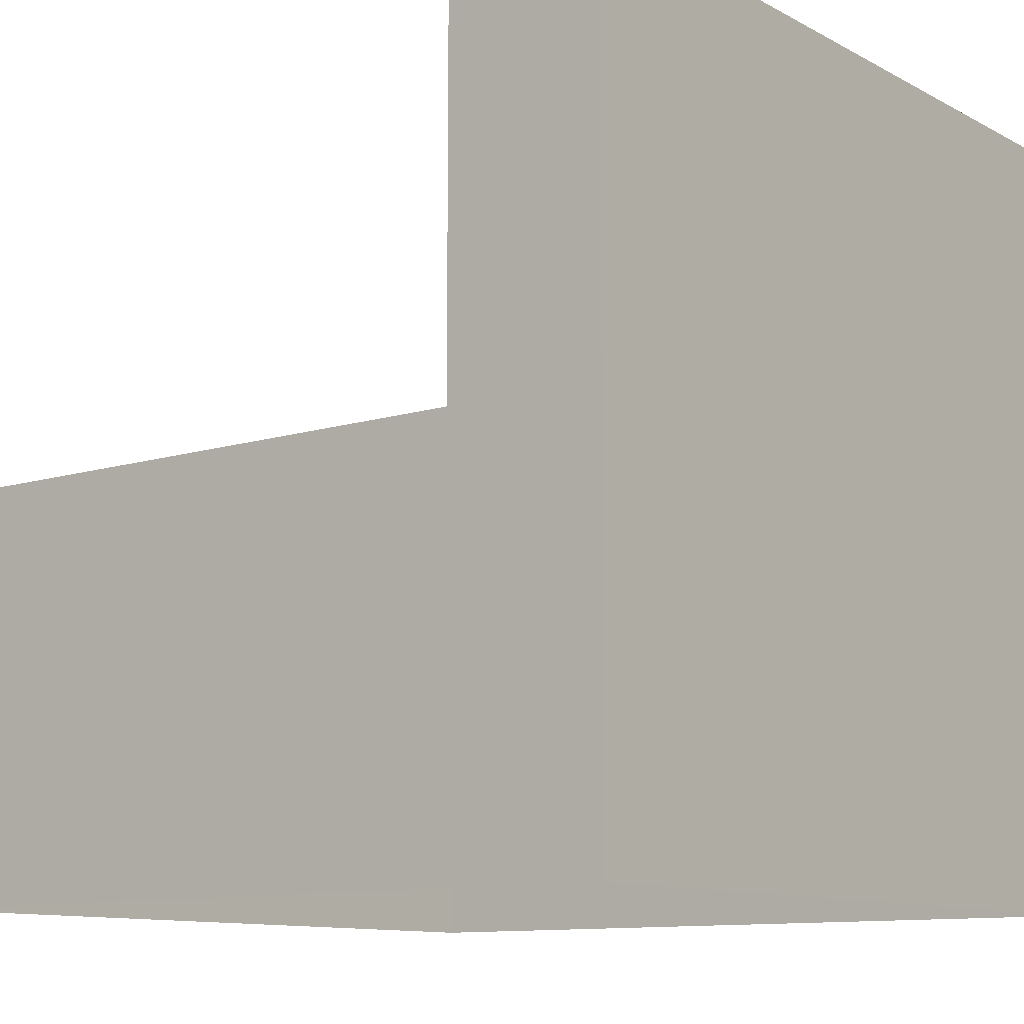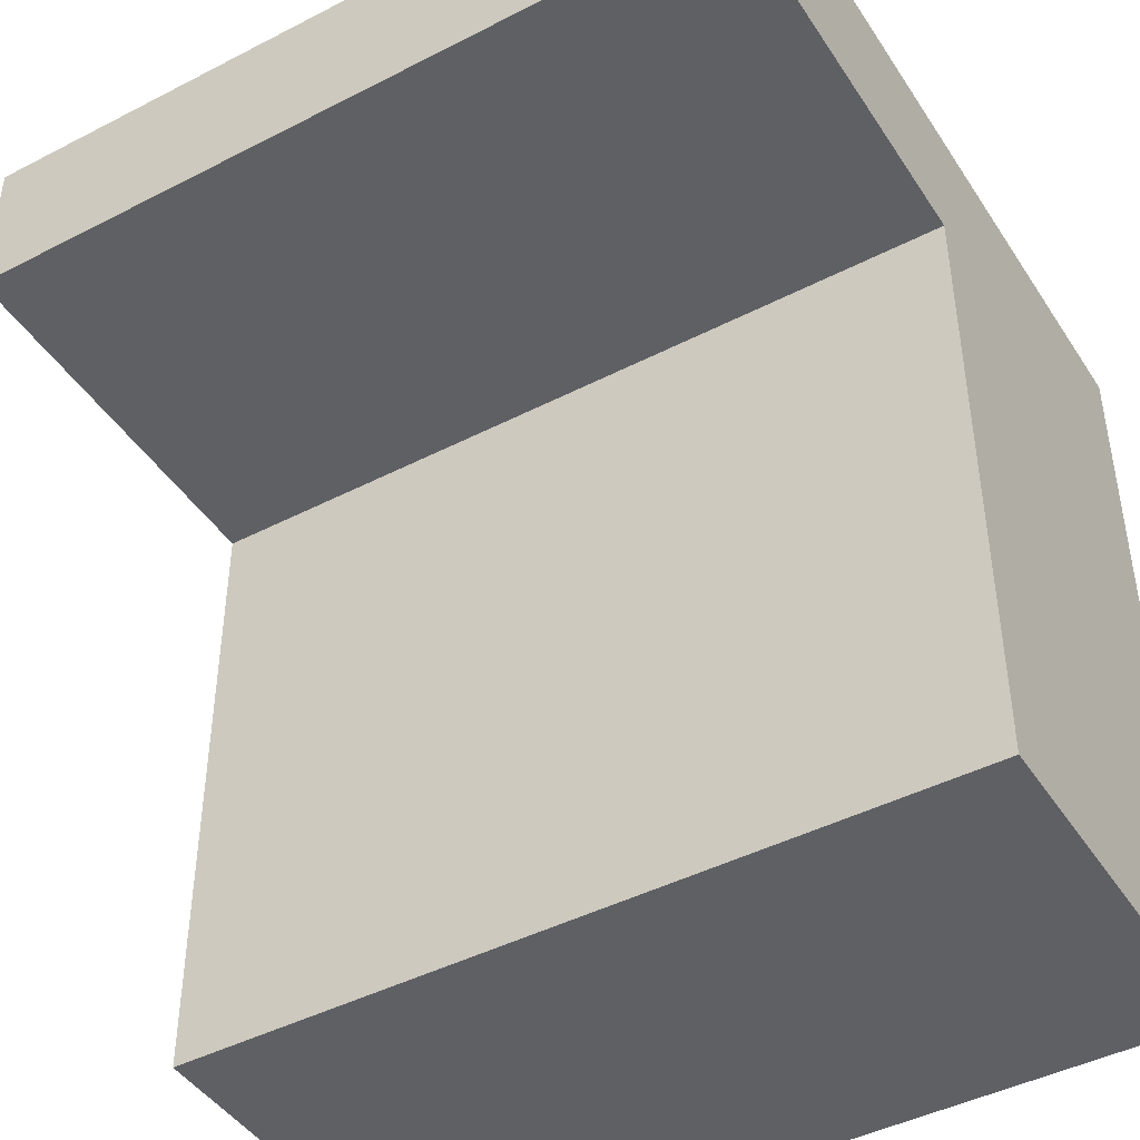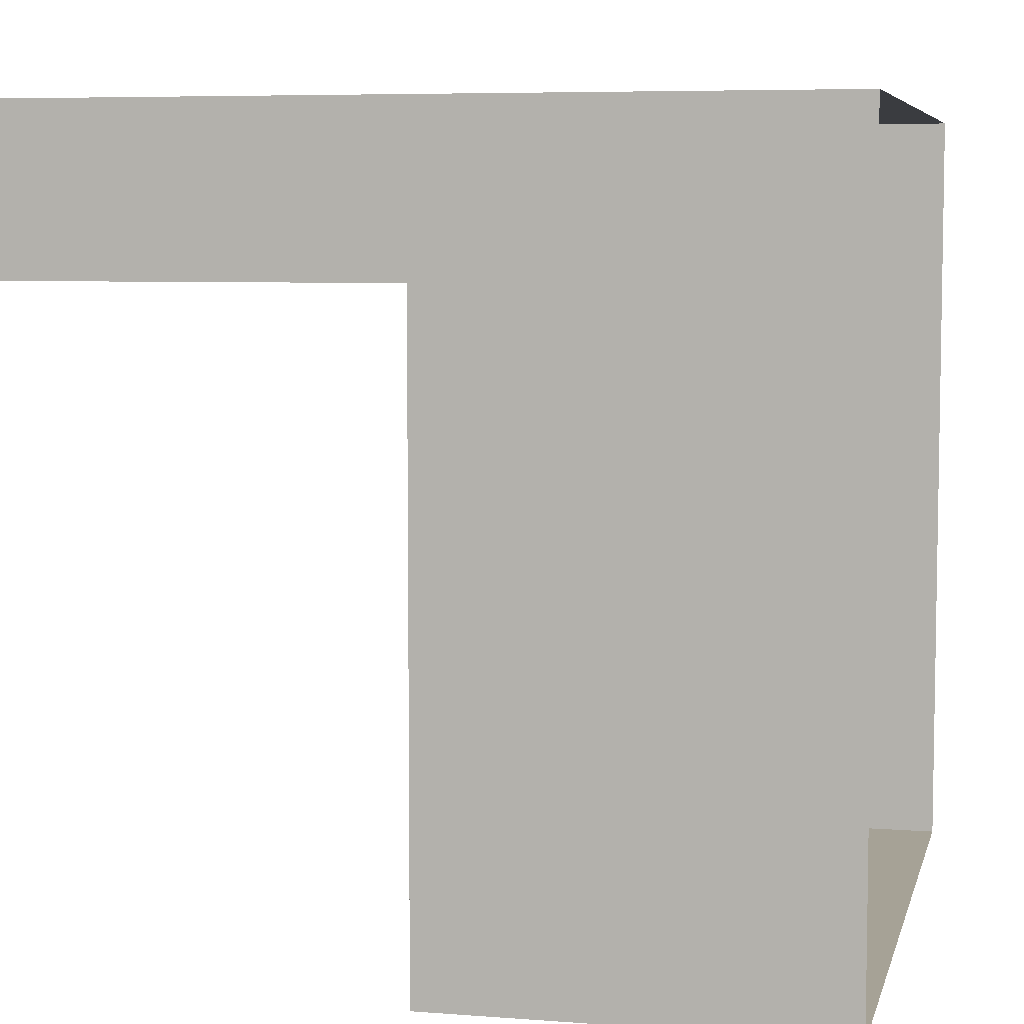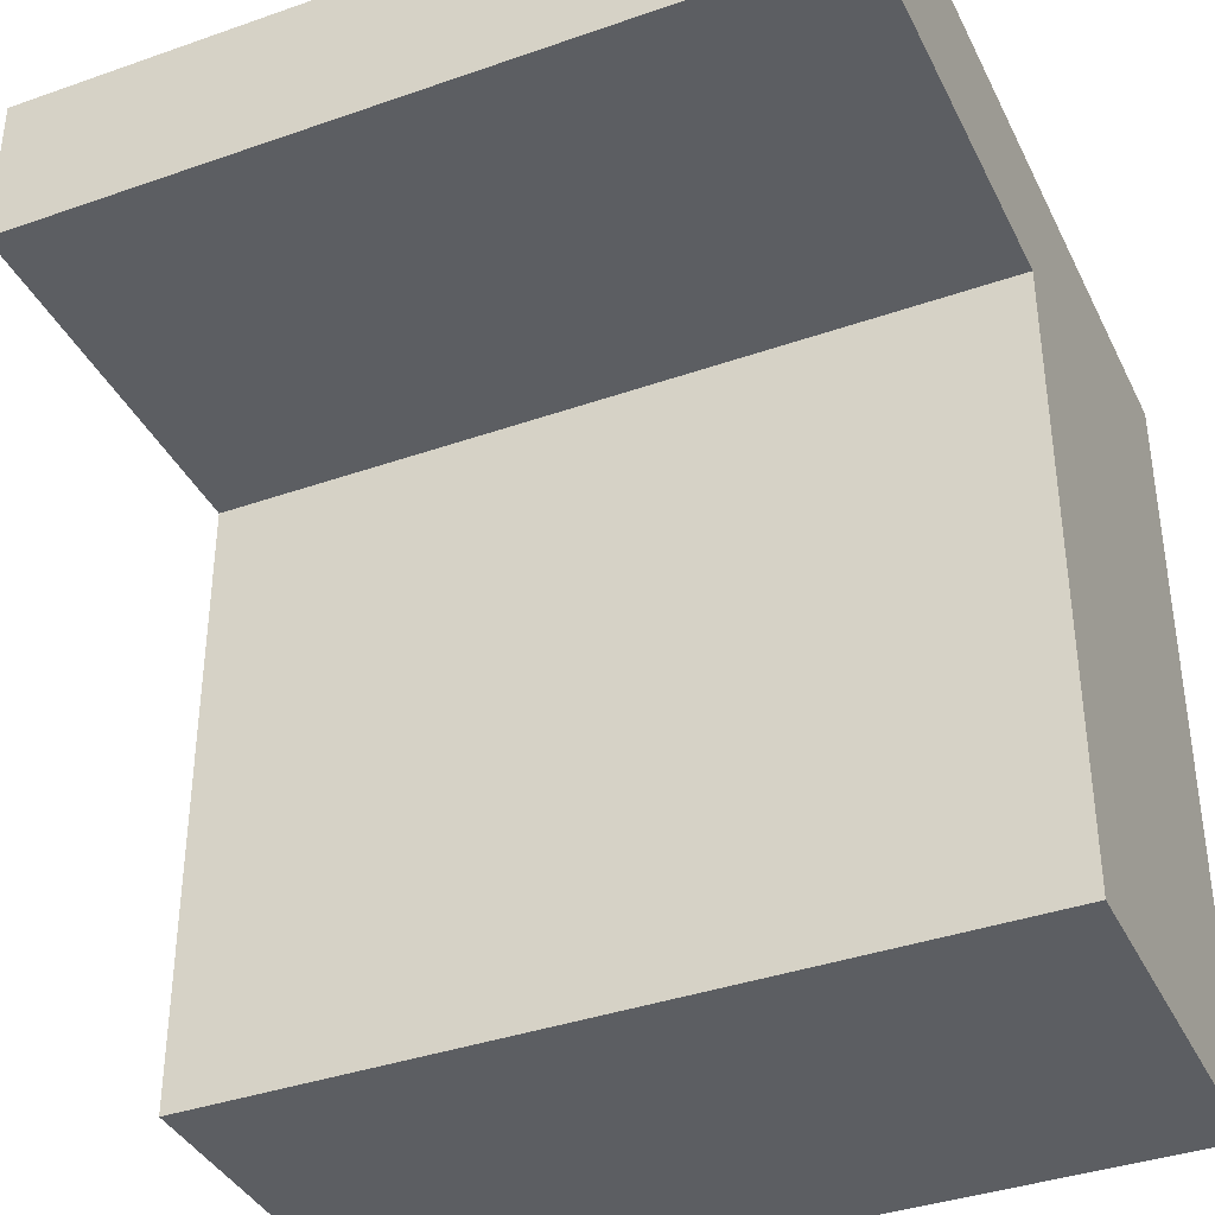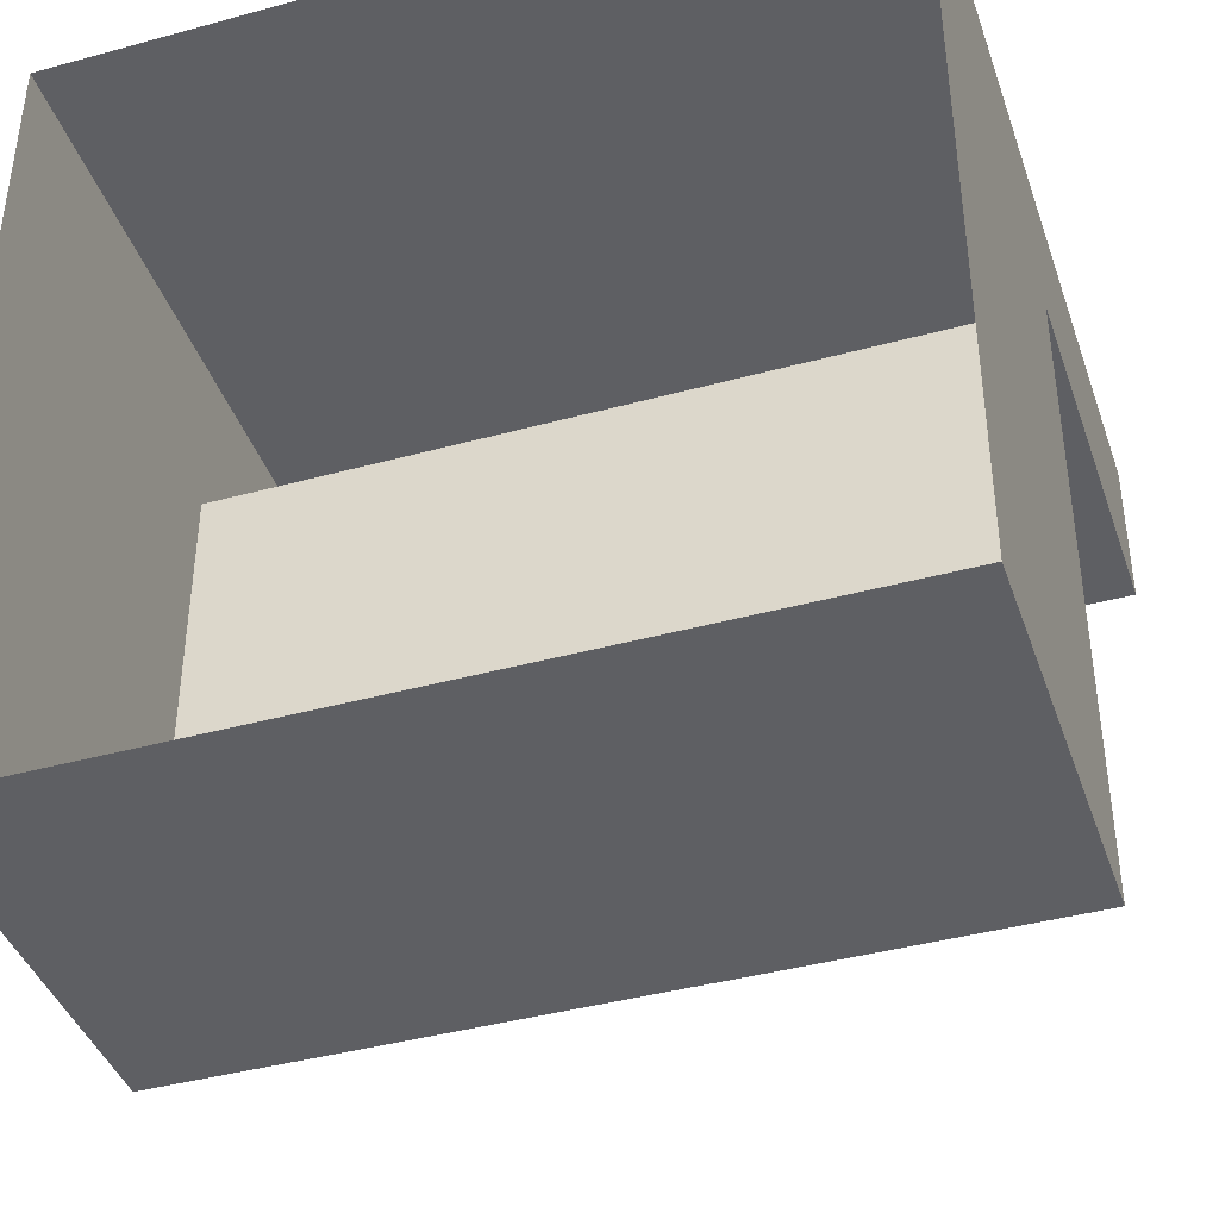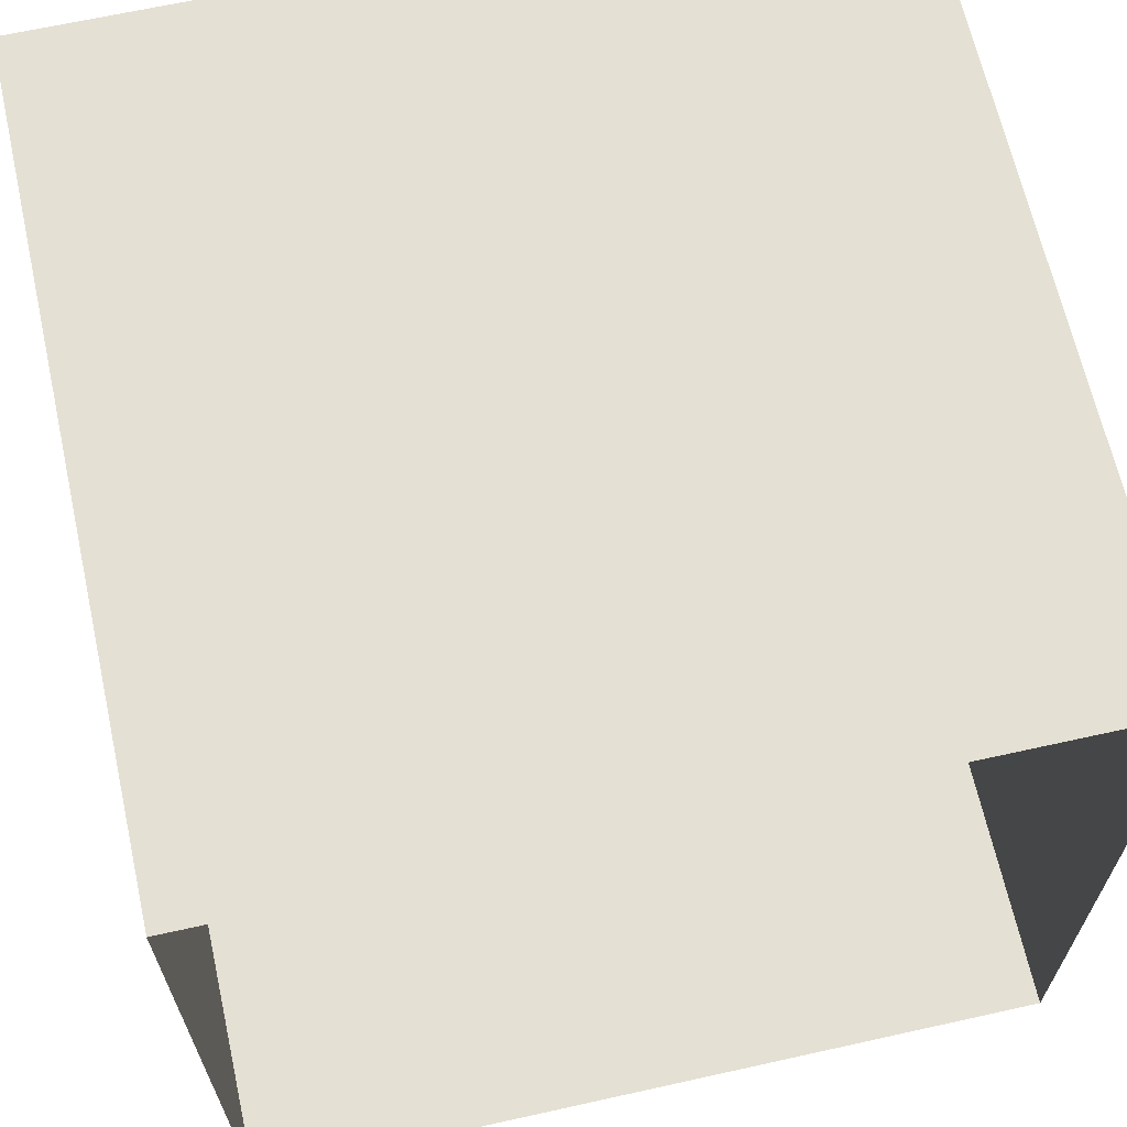
<metadata>
{"format":"obj","ext":"obj","renderer":"f3d","projection":"perspective","resolution":1024,"background":"white","views":[{"elev":-11.0,"azim":-52.3,"up":"+Y"},{"elev":-44.5,"azim":-149.0,"up":"+Z"},{"elev":6.3,"azim":-77.0,"up":"+Z"},{"elev":-38.1,"azim":-156.0,"up":"+Z"},{"elev":-41.1,"azim":18.4,"up":"+Z"},{"elev":65.8,"azim":-12.6,"up":"+Z"}]}
</metadata>
<code>
g default
v 99 0 69
v 109 0 69
v 99 5 69
v 109 5 69
v 99 5 59
v 109 5 59
v 99 0 59
v 109 0 59
v 99 0 64
v 109 0 64
v 109 5 64
v 99 5 64
v 109 5 67
v 109 0 67
v 99 0 67
v 99 5 67
v 109 5 68
v 109 0 68
v 99 0 68
v 99 5 68
v 99 4.5 59
v 109 4.5 59
v 109 4.5 64
v 109 4.5 67
v 109 4.5 68
v 109 4.5 69
v 99 4.5 69
v 99 4.5 68
v 99 4.5 67
v 99 4.5 64
v 99 0 59.5
v 109 0 59.5
v 109 4.5 59.5
v 109 5 59.5
v 99 5 59.5
v 99 4.5 59.5
v 108.5 5 59
v 108.5 4.5 59
v 108.5 0 59
v 108.5 0 69
v 108.5 4.5 69
v 108.5 5 69
v 108.5 5 67
v 108.5 5 64
v 108.5 5 59.5
v 108.5 5 59
v 99.5 5 59
v 99.5 5 59.5
v 99.5 5 64
v 99.5 5 67
v 99.5 5 69
v 99.5 4.5 69
v 99.5 0 69
v 99.5 0 59
v 99.5 4.5 59
v 99.5 5 59
v 104 5 59
v 104 5 59.5
v 104 5 64
v 104 5 67
v 104 5 69
v 104 4.5 69
v 104 0 69
v 104 0 59
v 104 4.5 59
v 104 5 59
v 109 5 67.5
v 99 5 67.5
v 99 4.5 67.5
v 99 0 67.5
v 109 0 67.5
v 109 4.5 67.5
v 108.5 10 68
v 108.5 10 67.5
v 104 10 67.5
v 104 10 68
v 108.5 10 69
v 104 10 69
v 109 10 69
v 109 10 68
v 109 10 67.5
v 99 10 68
v 99.5 10 68
v 99.5 10 67.5
v 99 10 67.5
v 99 10 69
v 99.5 10 69
v 108.5 10 67
v 109 10 67
v 104 10 67
v 99.5 10 67
v 99 10 67
v 108.5 9.5 69
v 109 9.5 69
v 109 9.5 68
v 109 9.5 67.5
v 109 9.5 67
v 108.5 9.5 67
v 104 9.5 67
v 99.5 9.5 67
v 99 9.5 67
v 99 9.5 67.5
v 99 9.5 68
v 99 9.5 69
v 99.5 9.5 69
v 104 9.5 69
g Ledge_Block__LRG_G
f 40 41 62 63
f 23 10 32 33
f 23 24 14 10
f 29 30 9 15
f 73 74 75 76
f 71 72 25 18
f 28 69 70 19
f 68 20 103 102
f 77 73 76 78
f 18 25 26 2
f 1 27 28 19
f 20 3 104 103
f 58 59 44 45
f 43 44 59 60
f 43 60 99 98
f 38 39 64 65
f 30 36 31 9
f 65 66 37 38
f 11 23 33 34
f 11 13 24 23
f 17 25 72 67
f 26 25 17 4
f 61 62 41 42
f 20 28 27 3
f 68 69 28 20
f 30 29 16 12
f 30 12 35 36
f 8 22 33 32
f 34 33 22 6
f 57 58 45 46
f 21 36 35 5
f 36 21 7 31
f 22 38 37 6
f 38 22 8 39
f 2 26 41 40
f 42 41 26 4
f 73 77 79 80
f 81 74 73 80
f 13 43 98 97
f 44 43 13 11
f 44 11 34 45
f 46 45 34 6
f 35 48 47 5
f 35 12 49 48
f 12 16 50 49
f 50 16 101 100
f 82 83 84 85
f 86 87 83 82
f 27 52 51 3
f 52 27 1 53
f 7 21 55 54
f 5 56 55 21
f 48 58 57 47
f 49 59 58 48
f 60 59 49 50
f 60 50 100 99
f 76 75 84 83
f 78 76 83 87
f 52 62 61 51
f 63 62 52 53
f 65 64 54 55
f 56 66 65 55
f 88 74 81 89
f 75 74 88 90
f 84 75 90 91
f 85 84 91 92
f 16 68 102 101
f 16 29 69 68
f 70 69 29 15
f 14 24 72 71
f 67 72 24 13
f 106 93 77 78
f 93 94 79 77
f 94 95 80 79
f 95 96 81 80
f 102 103 82 85
f 104 105 87 86
f 103 104 86 82
f 105 106 78 87
f 96 97 89 81
f 97 98 88 89
f 98 99 90 88
f 99 100 91 90
f 100 101 92 91
f 101 102 85 92
f 4 94 93 42
f 17 95 94 4
f 67 96 95 17
f 13 97 96 67
f 51 105 104 3
f 61 106 105 51
f 42 93 106 61

</code>
